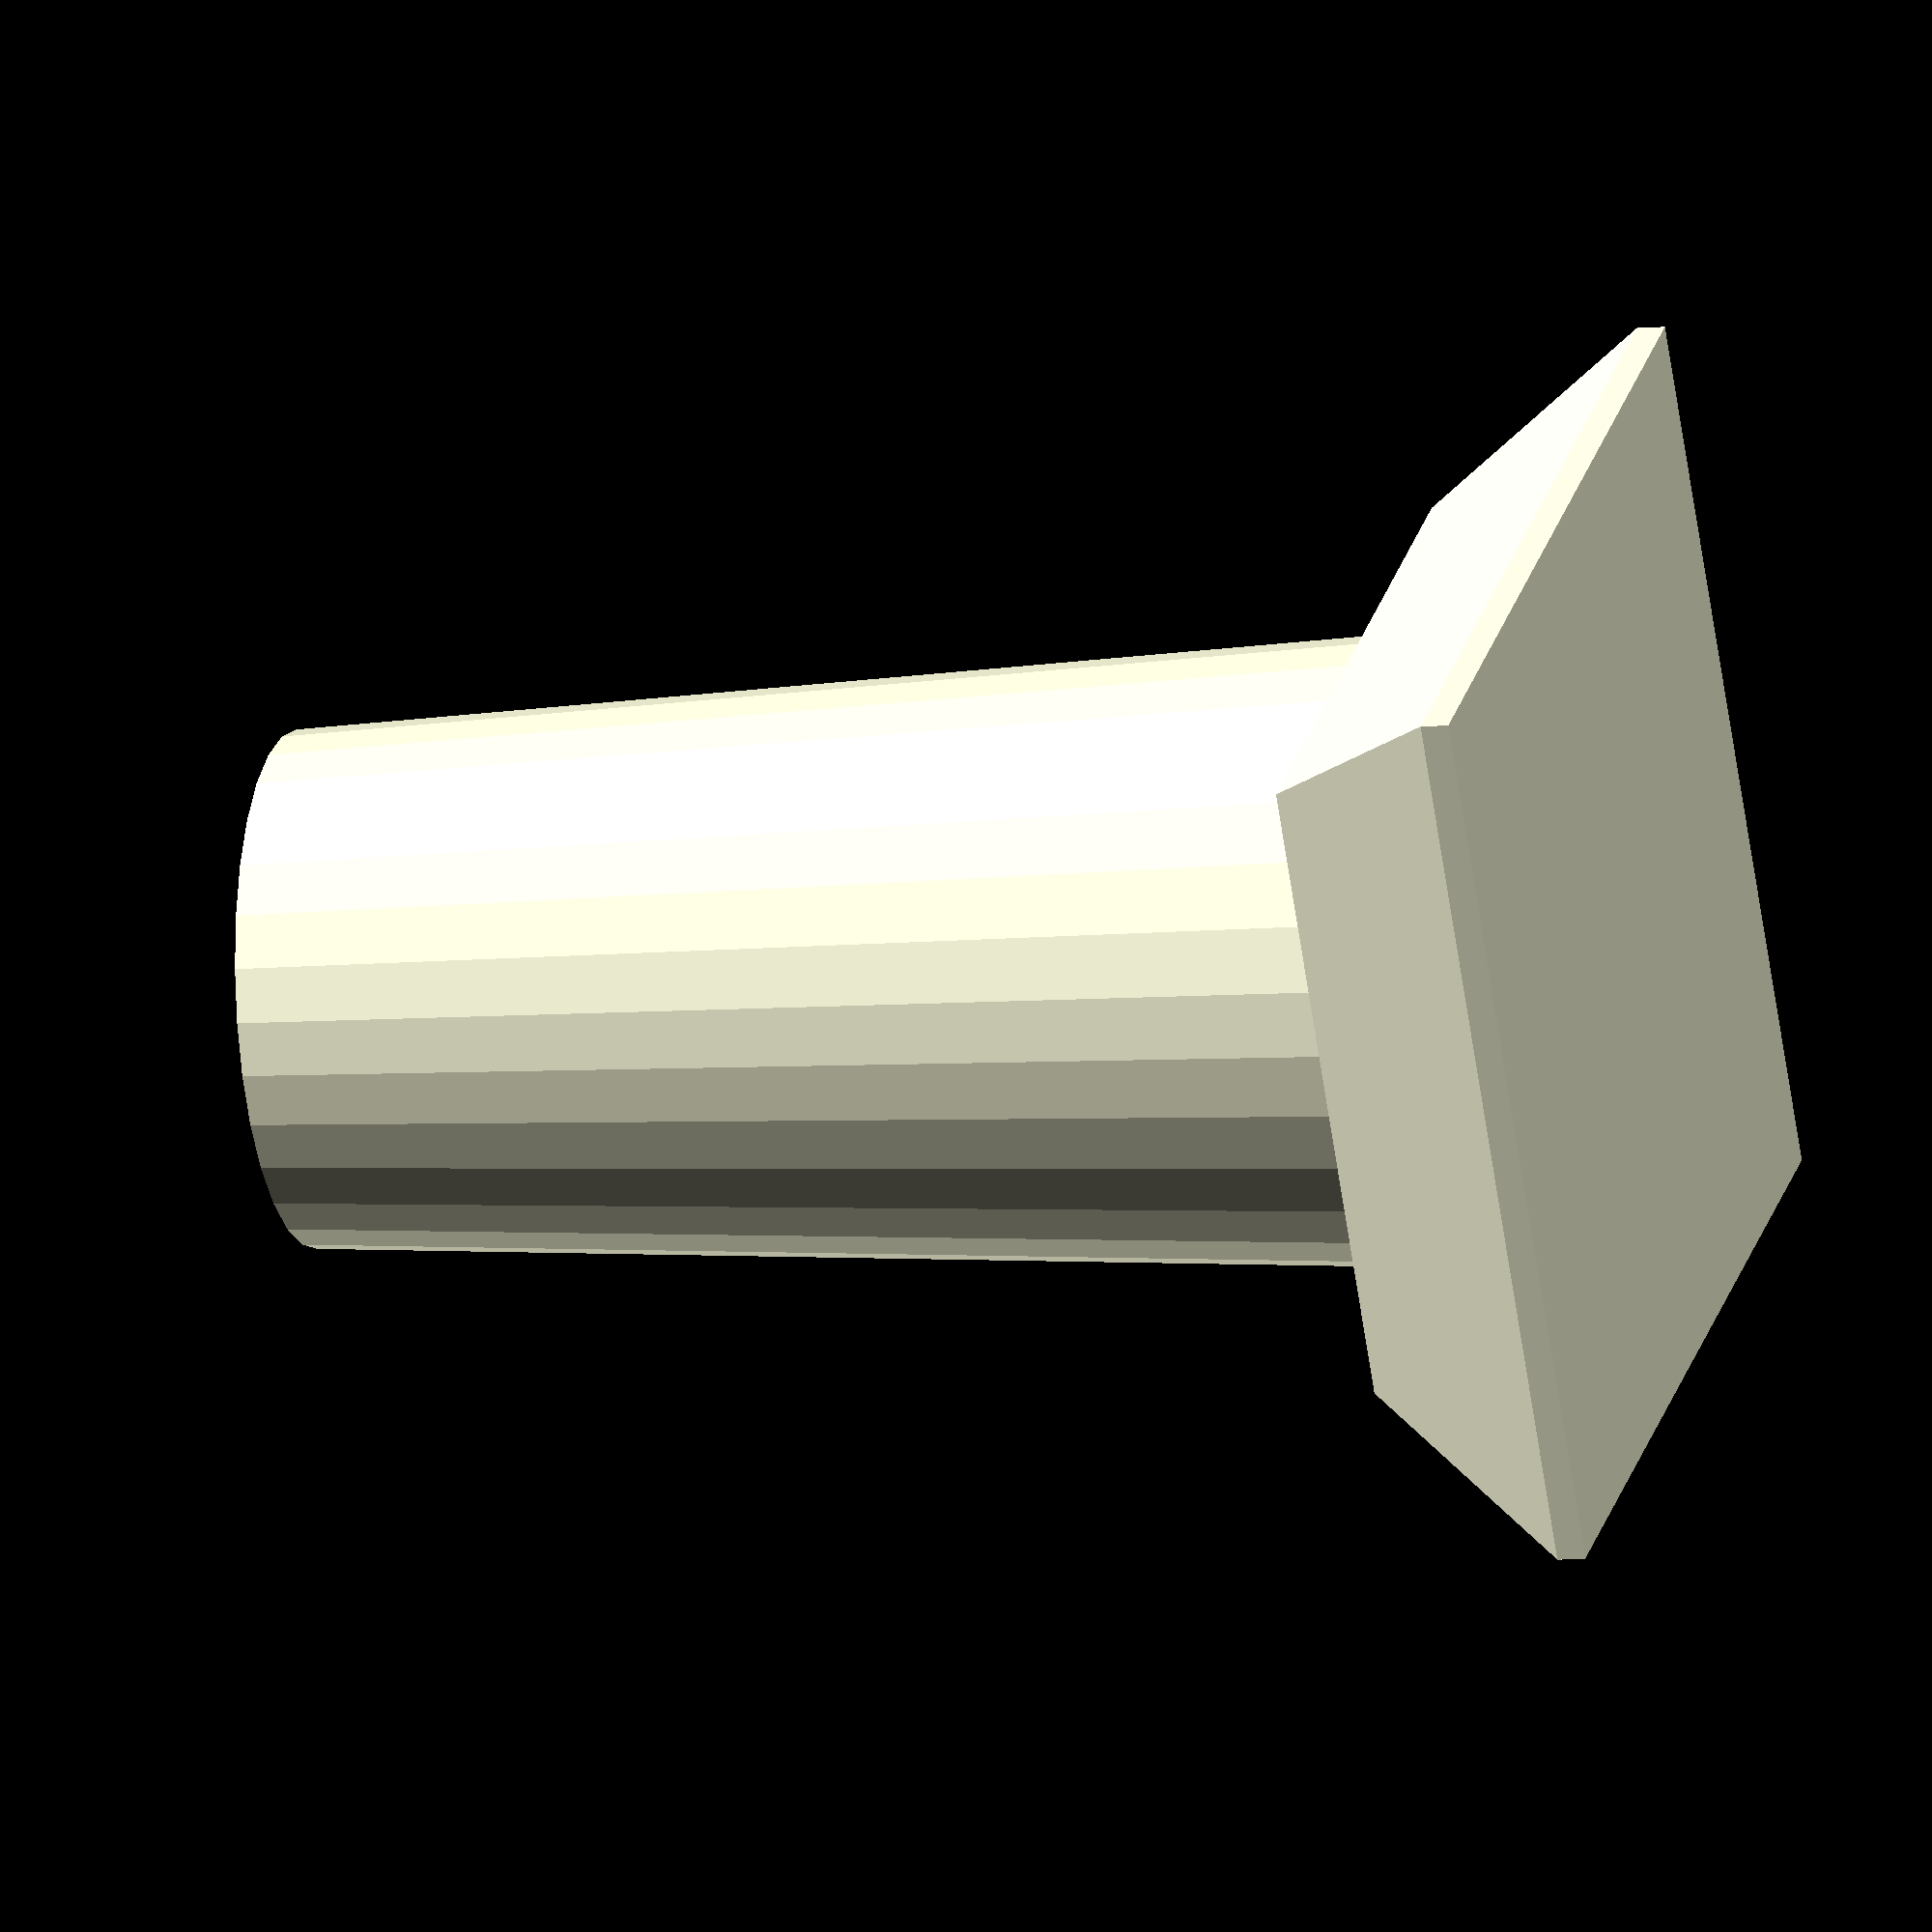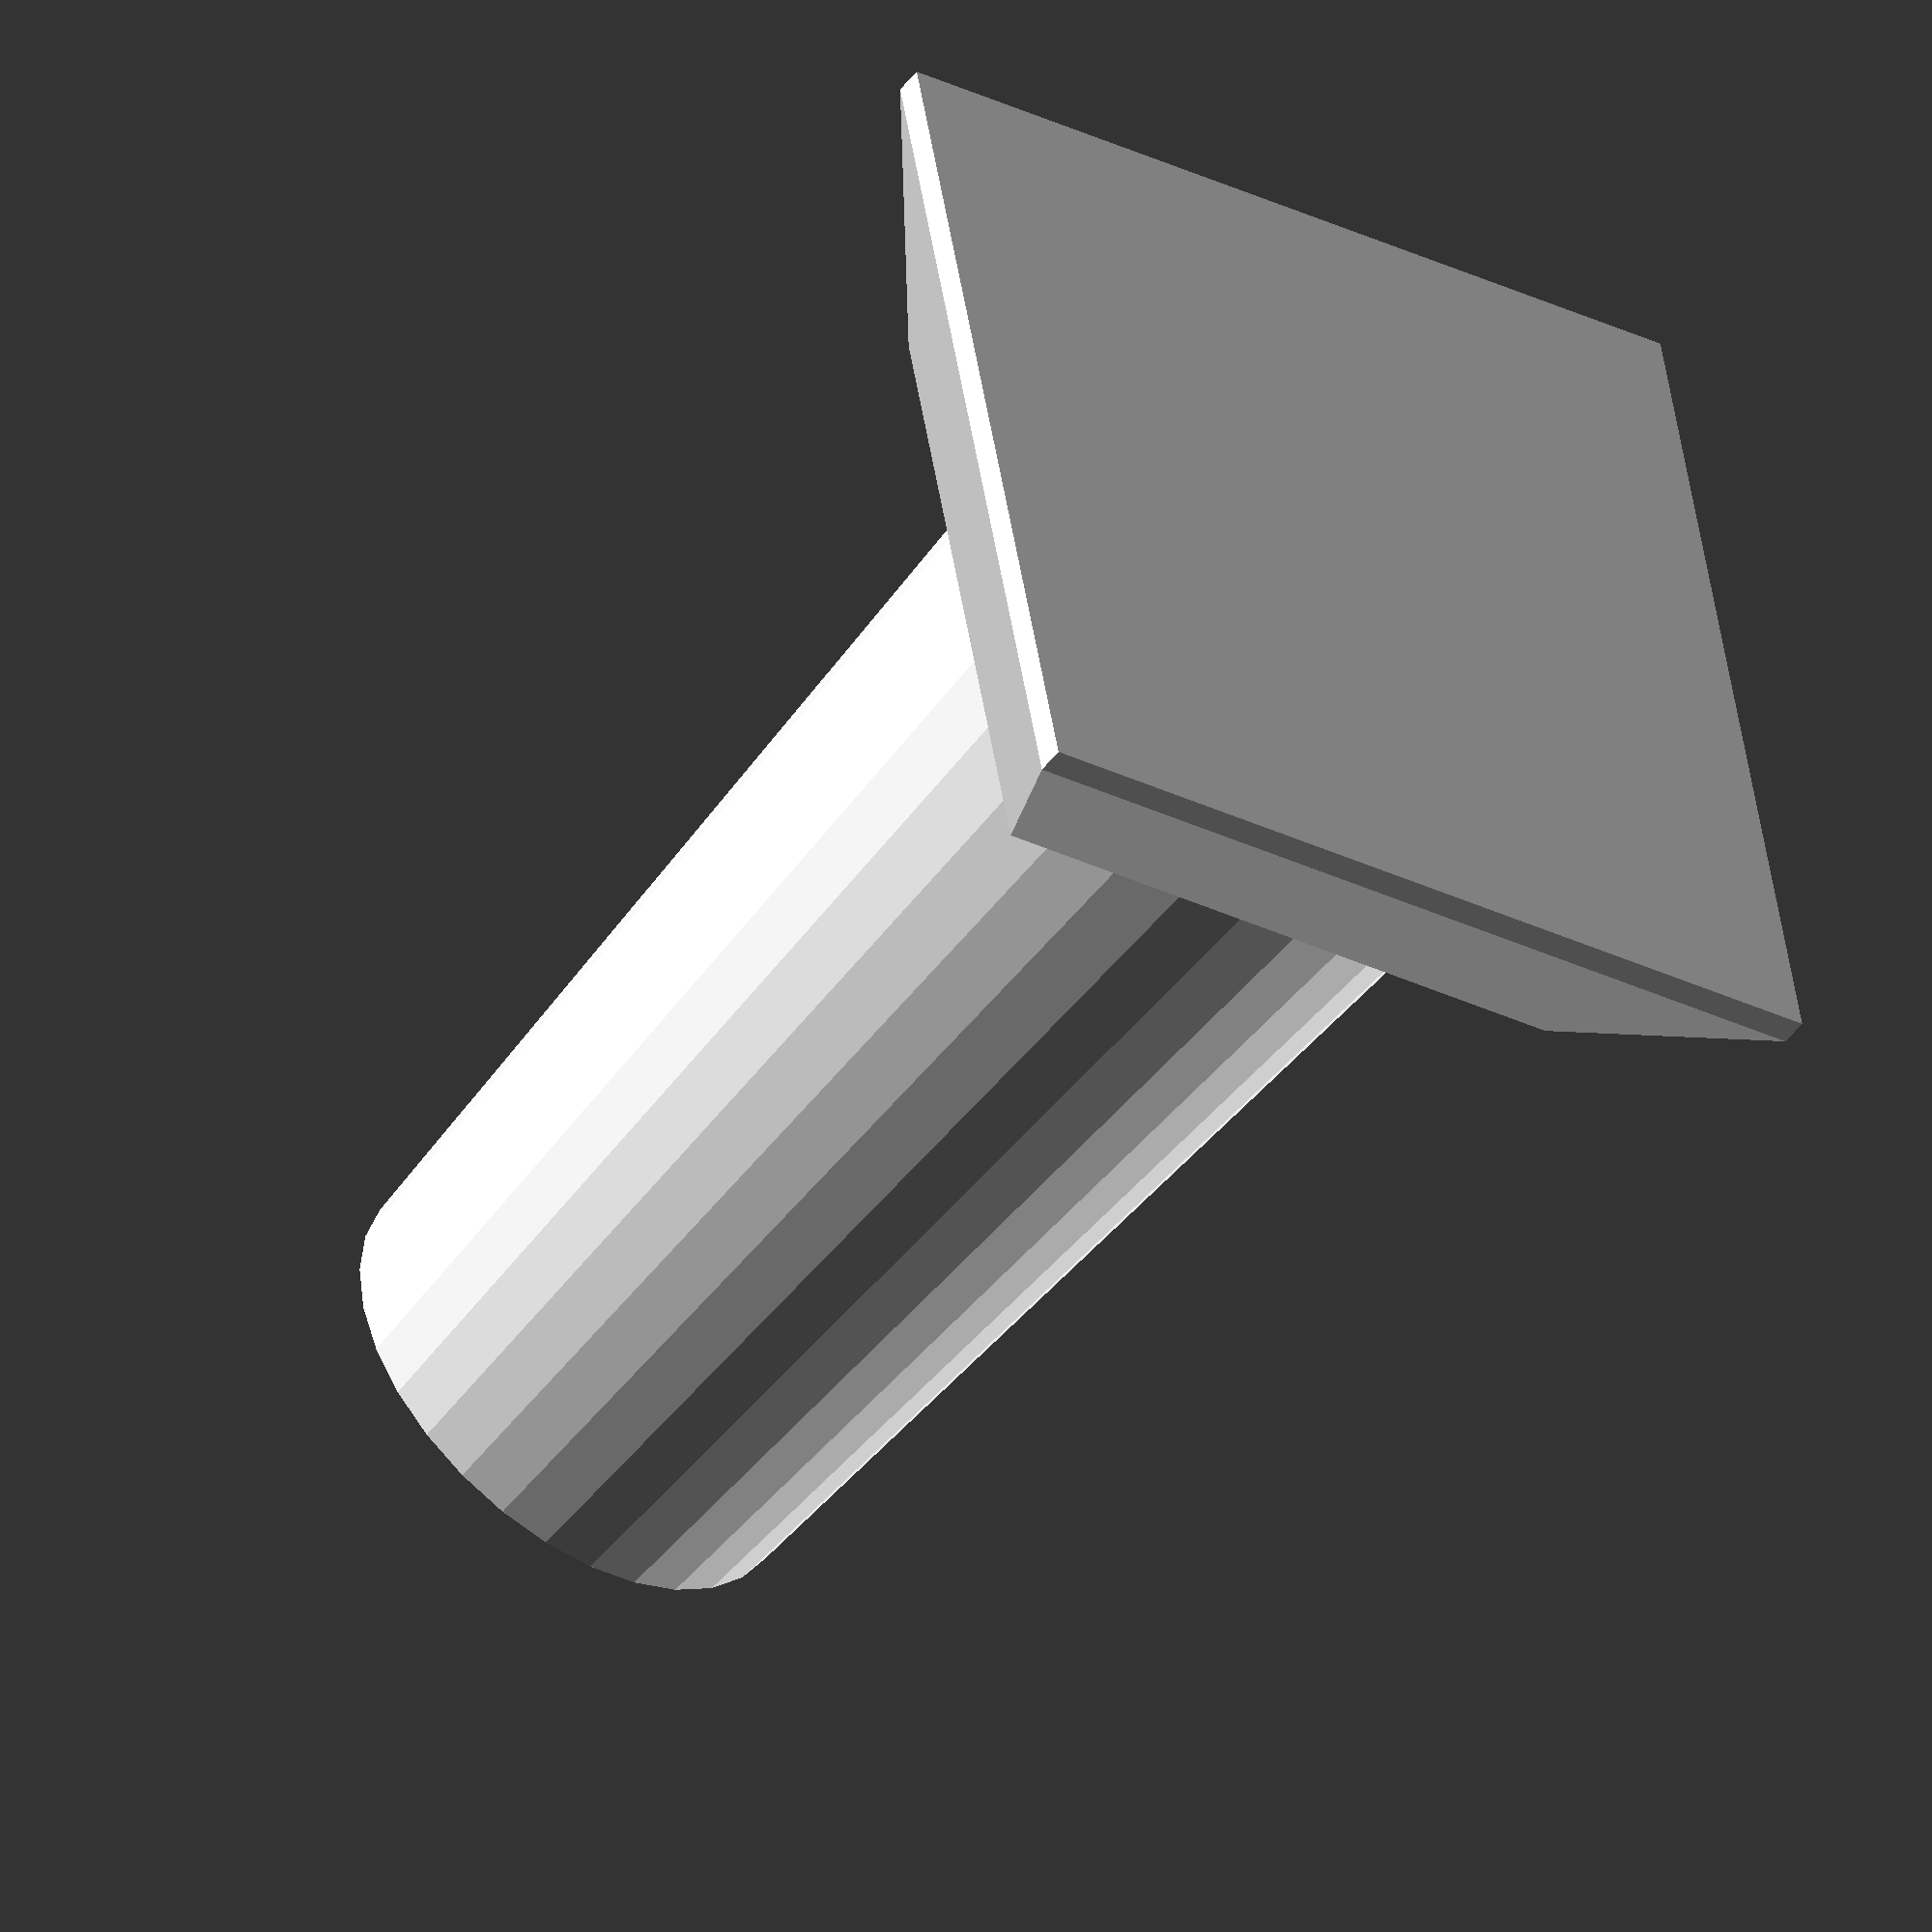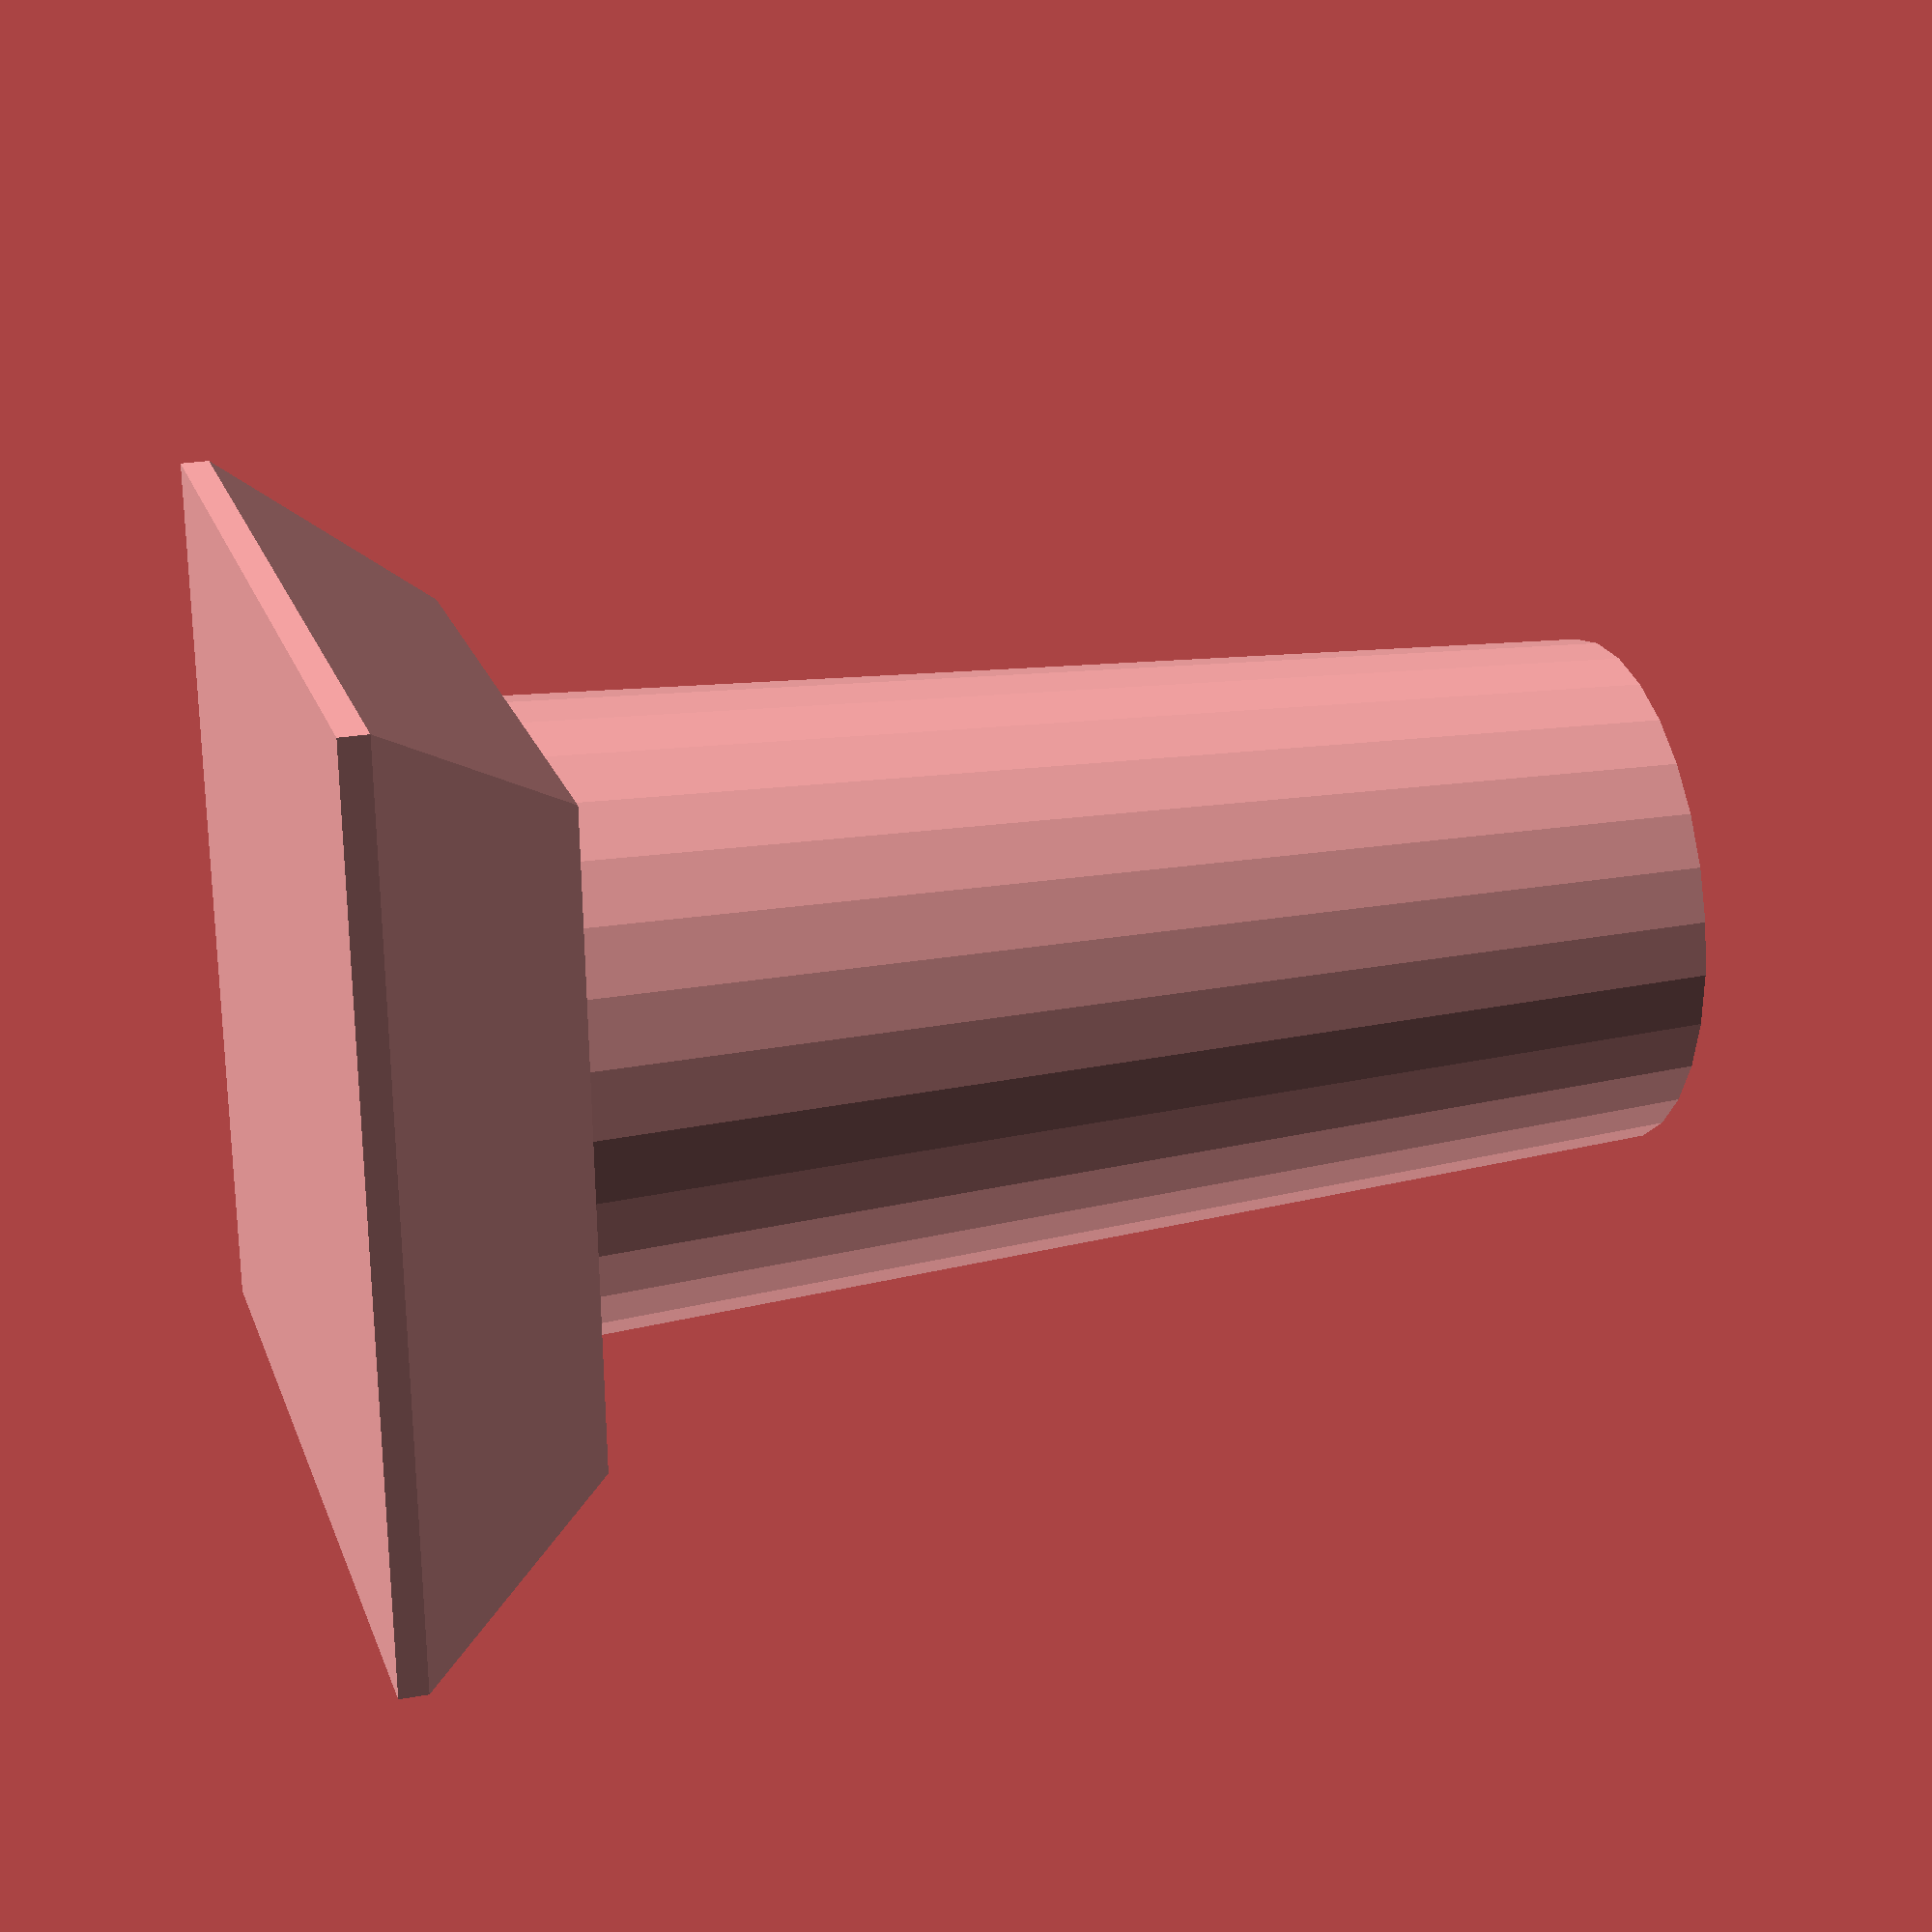
<openscad>
Base_Height = 7;

//Tripod Base
module base() {
	hull() {
		cube(size = [32,32,1], center = true);
 		translate([0,0,Base_Height]) cube(size = [23,23,1], center = true);
	}
}
//Holder Withlout subtraction for rod
module holder() {
	translate([0,0,Base_Height]) cylinder (h=40, r1 = 11, r2 = 9);
}

//Entire Assembly without subtraction for rod
module assembly(){
	base();
	holder();
}

//Diffrence of the assembly and the rod so that is goes into the base a bit.
difference (){
	assembly();
	translate([0,0,Base_Height-5]) cylinder(h=50, r=7.25);
}

</openscad>
<views>
elev=7.0 azim=122.3 roll=106.1 proj=o view=solid
elev=228.1 azim=10.8 roll=35.0 proj=o view=wireframe
elev=156.1 azim=182.8 roll=286.7 proj=p view=solid
</views>
